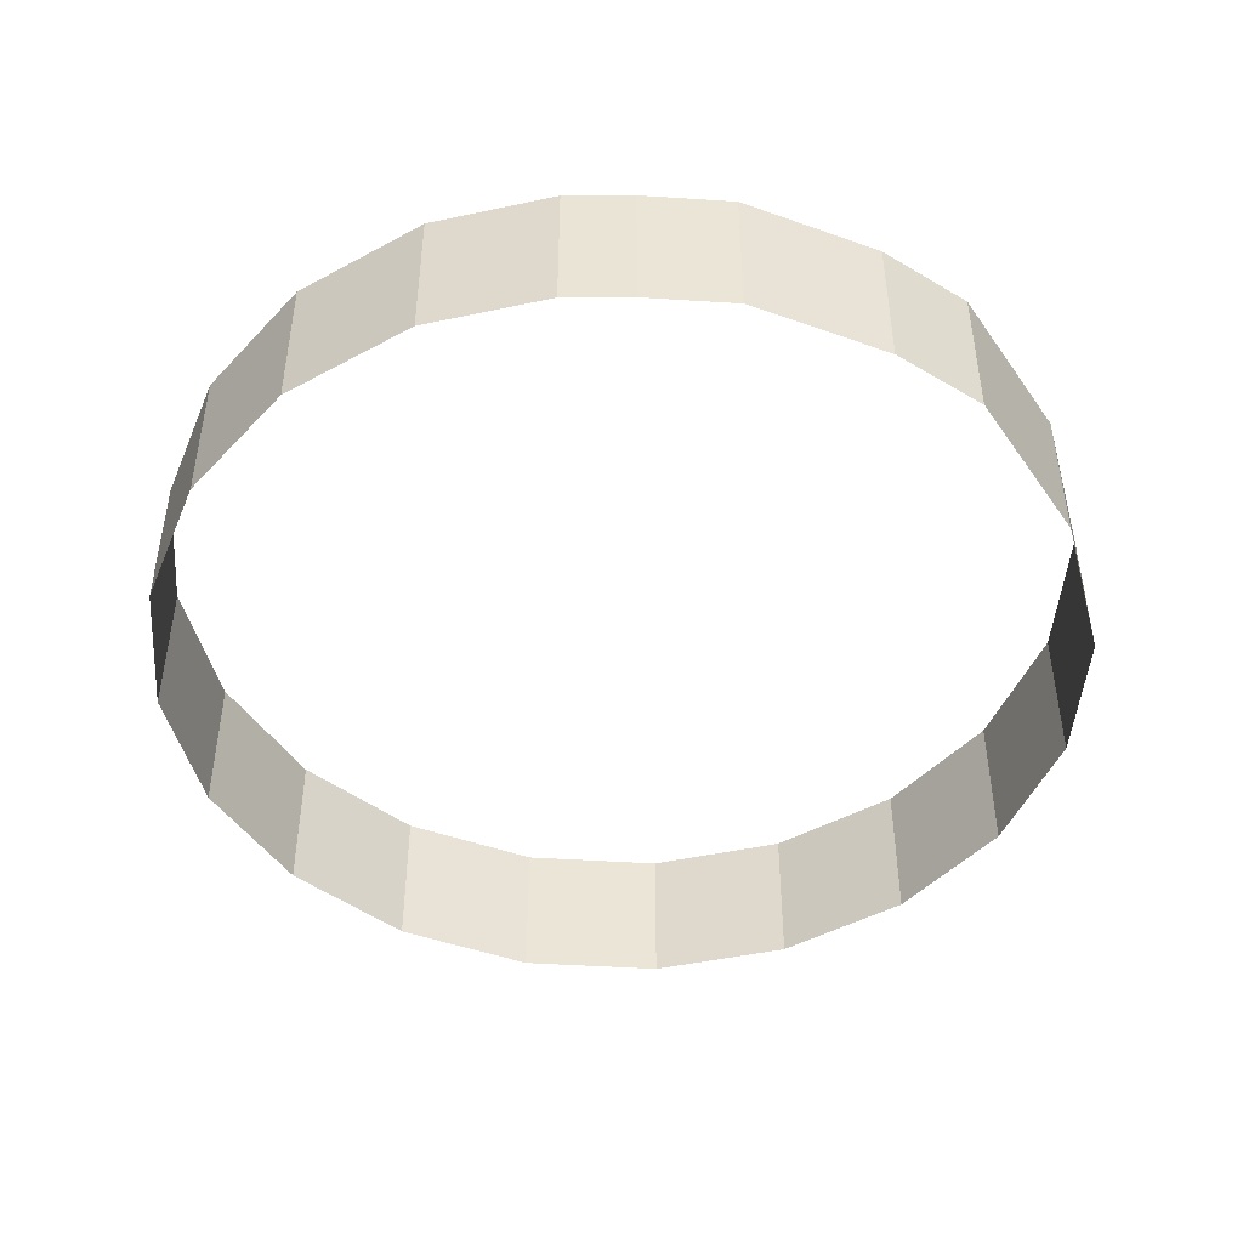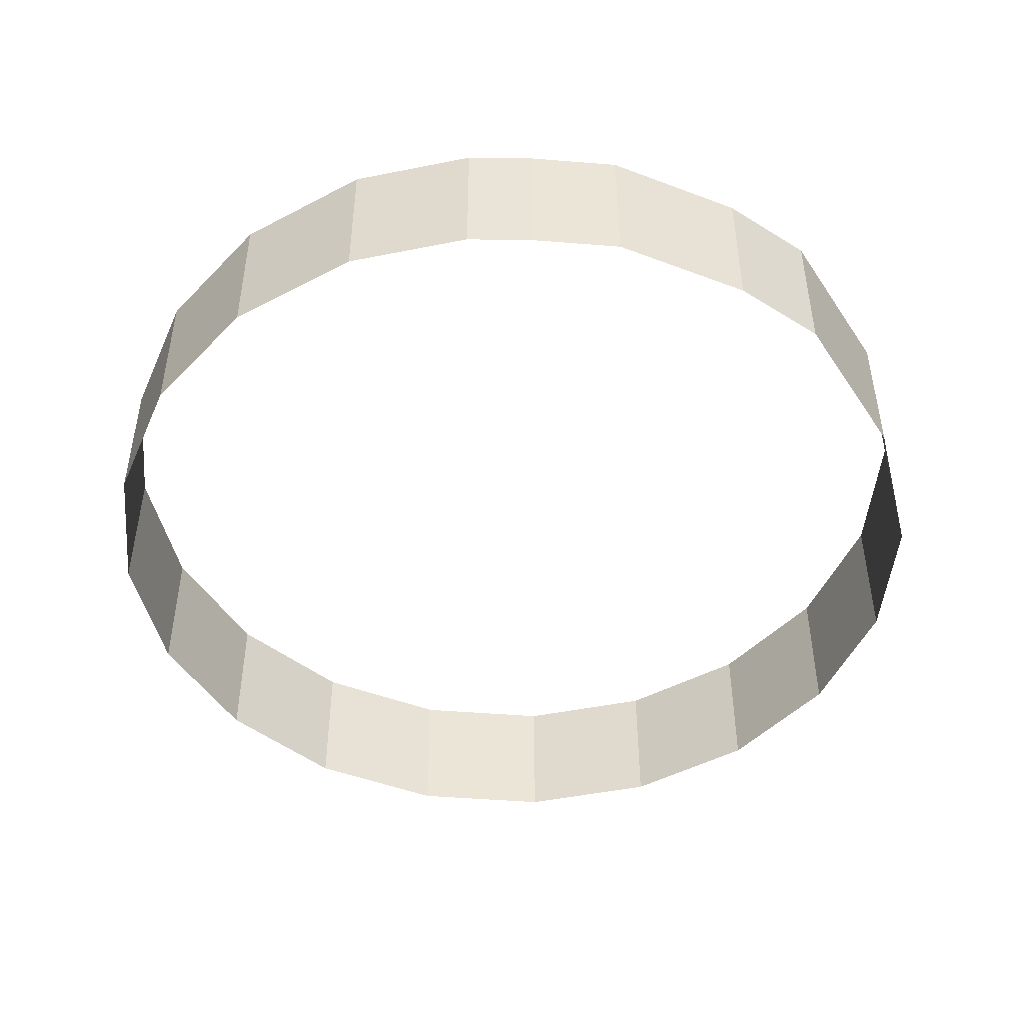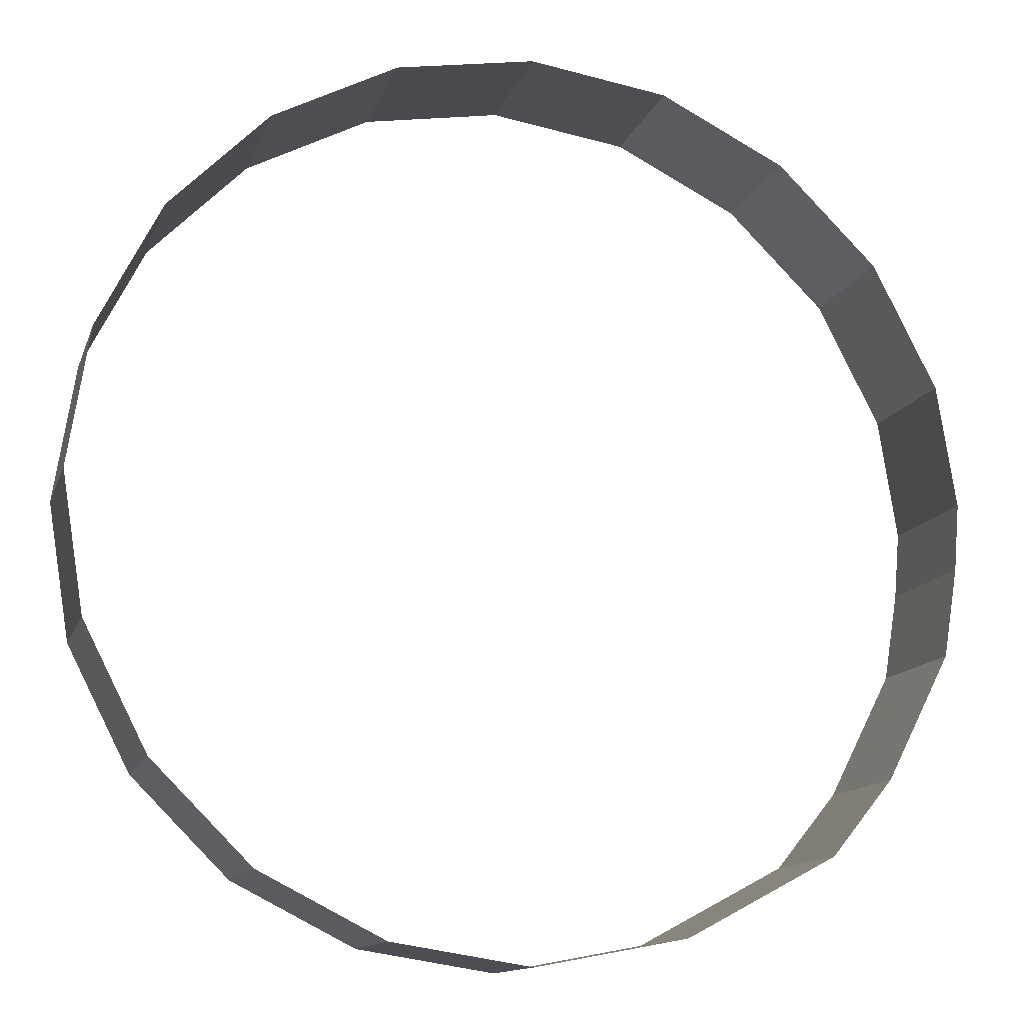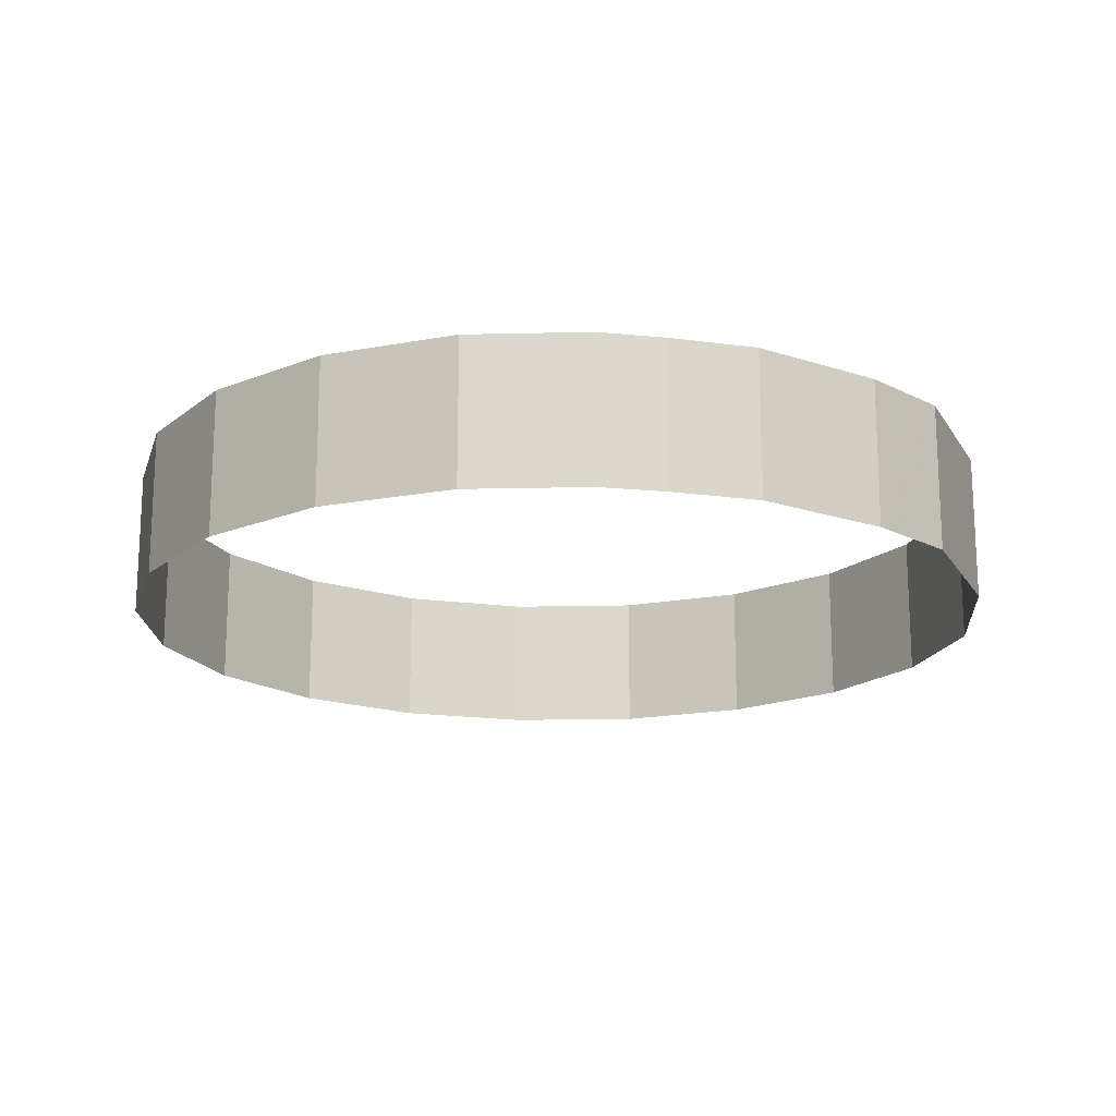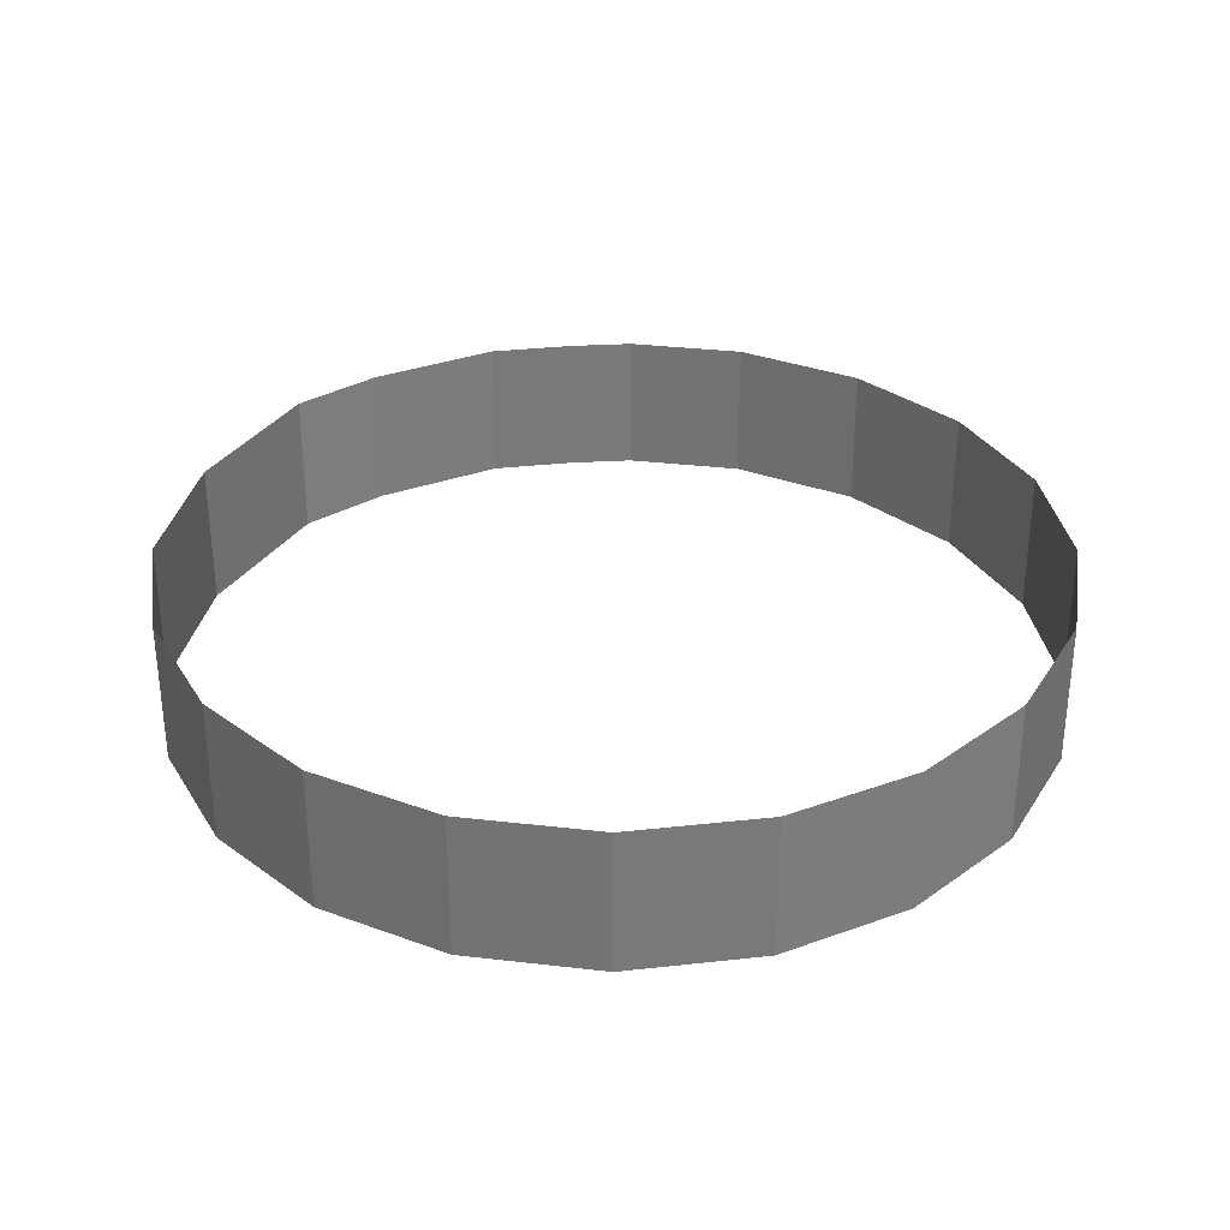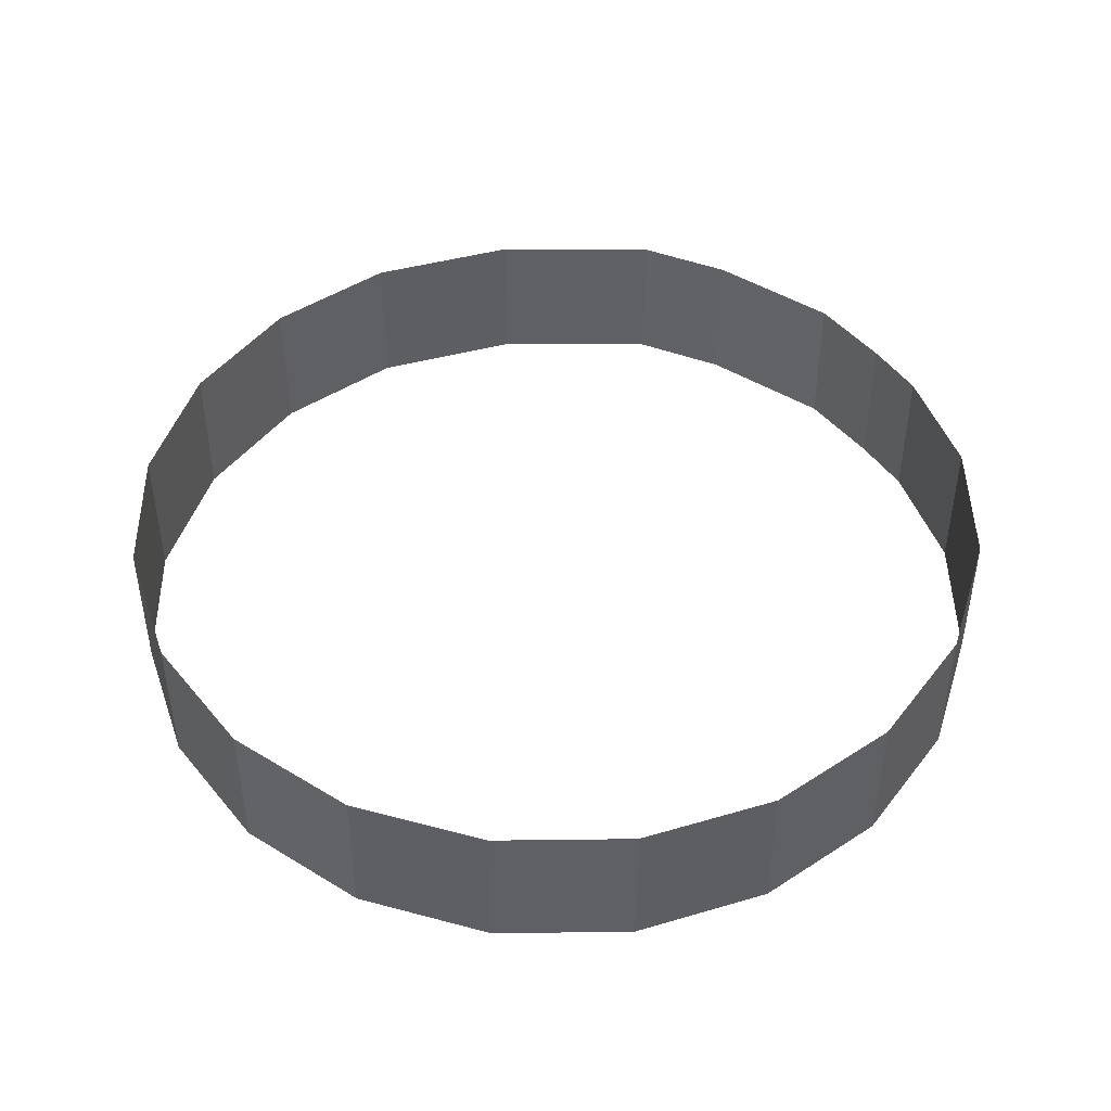
<metadata>
{"format":"obj","ext":"obj","renderer":"f3d","projection":"perspective","resolution":1024,"background":"white","views":[{"elev":-46.3,"azim":94.8,"up":"+Y"},{"elev":-47.2,"azim":93.8,"up":"+Y"},{"elev":-12.7,"azim":-15.0,"up":"+Z"},{"elev":-17.5,"azim":83.6,"up":"+Y"},{"elev":32.6,"azim":-89.8,"up":"+Y"},{"elev":45.7,"azim":-27.8,"up":"+Y"}]}
</metadata>
<code>
g BG_Mountain
v -161.6 5.581 -52.5
v -137.4 5.581 -99.85
v -137.4 62.07 -99.85
v -161.6 62.07 -52.5
v -99.85 62.07 -137.4
v -99.85 5.581 -137.4
v -52.5 62.07 -161.6
v -52.5 5.581 -161.6
v 0 62.07 -169.9
v 0 5.581 -169.9
v 57.45 5.581 -159
v 57.45 62.07 -159
v 114.1 62.07 -128.8
v 114.1 5.581 -128.8
v 137.4 62.07 -99.85
v 137.4 5.581 -99.85
v 161.6 62.07 -52.5
v 161.6 5.581 -52.5
v 166.9 62.07 -19.02
v 166.9 5.581 -19.02
v 168.9 62.07 6.128
v 168.9 5.581 6.128
v 161.6 62.07 52.5
v 161.6 5.581 52.5
v 137.4 62.07 99.85
v 137.4 5.581 99.85
v 99.85 62.07 137.4
v 99.85 5.581 137.4
v 52.5 62.07 161.6
v 52.5 5.581 161.6
v 5e-06 62.07 169.9
v 5e-06 5.581 169.9
v -52.5 62.07 161.6
v -52.5 5.581 161.6
v -99.85 62.07 137.4
v -99.85 5.581 137.4
v -137.4 62.07 99.85
v -137.4 5.581 99.85
v -161.6 62.07 52.5
v -161.6 5.581 52.5
v -169.9 62.07 0
v -169.9 5.581 0
v -161.6 62.07 -52.5
v -161.6 5.581 -52.5
f 1 2 3
f 1 3 4
f 2 5 3
f 2 6 5
f 6 7 5
f 6 8 7
f 8 9 7
f 8 10 9
f 9 10 11
f 9 11 12
f 13 12 11
f 13 11 14
f 14 15 13
f 14 16 15
f 16 17 15
f 16 18 17
f 18 19 17
f 18 20 19
f 21 19 20
f 21 20 22
f 22 23 21
f 22 24 23
f 24 25 23
f 24 26 25
f 26 27 25
f 26 28 27
f 28 29 27
f 28 30 29
f 30 31 29
f 30 32 31
f 32 33 31
f 32 34 33
f 34 35 33
f 34 36 35
f 36 37 35
f 36 38 37
f 38 39 37
f 38 40 39
f 40 41 39
f 40 42 41
f 42 43 41
f 42 44 43

</code>
